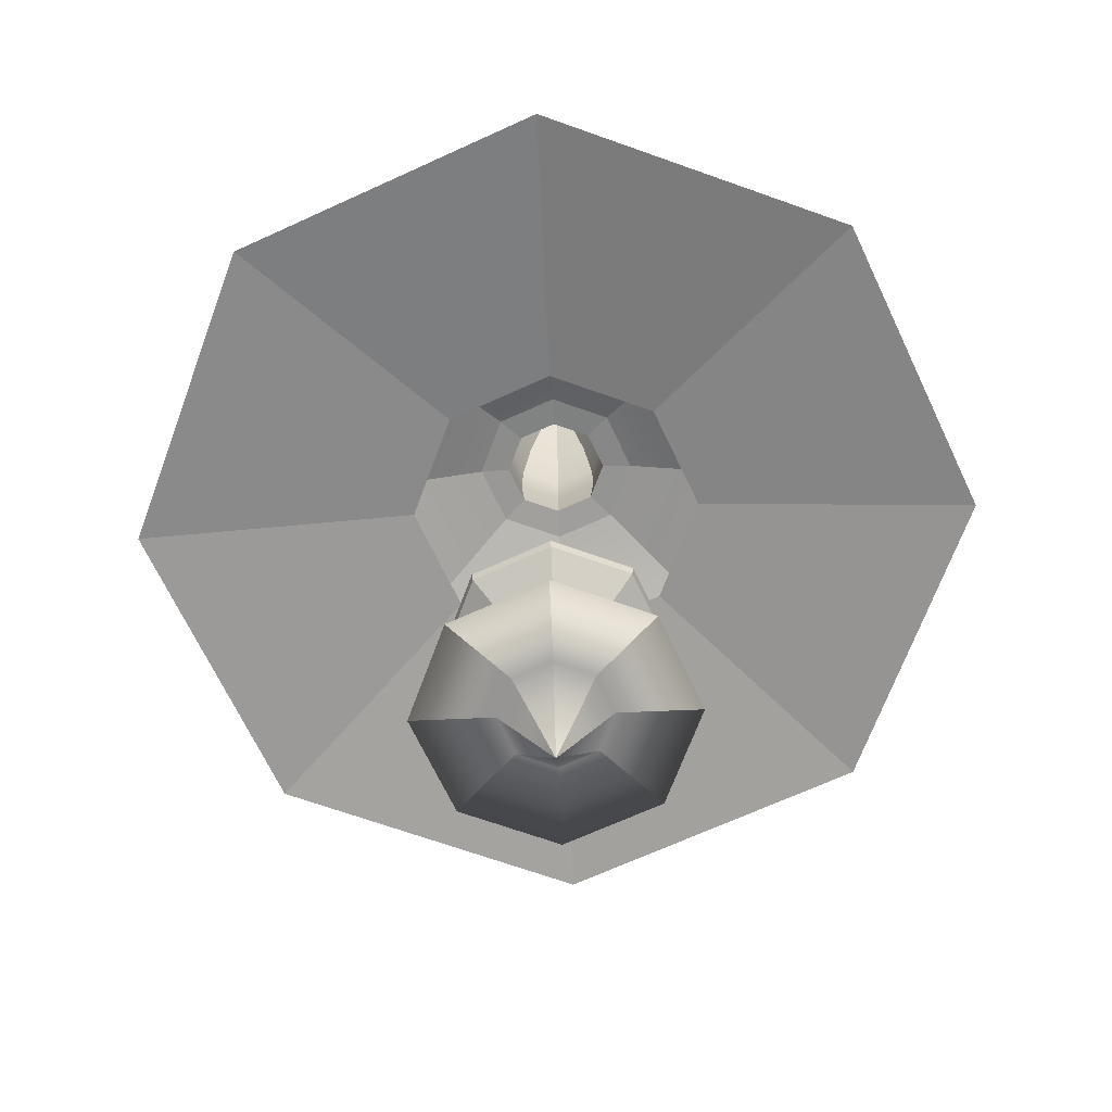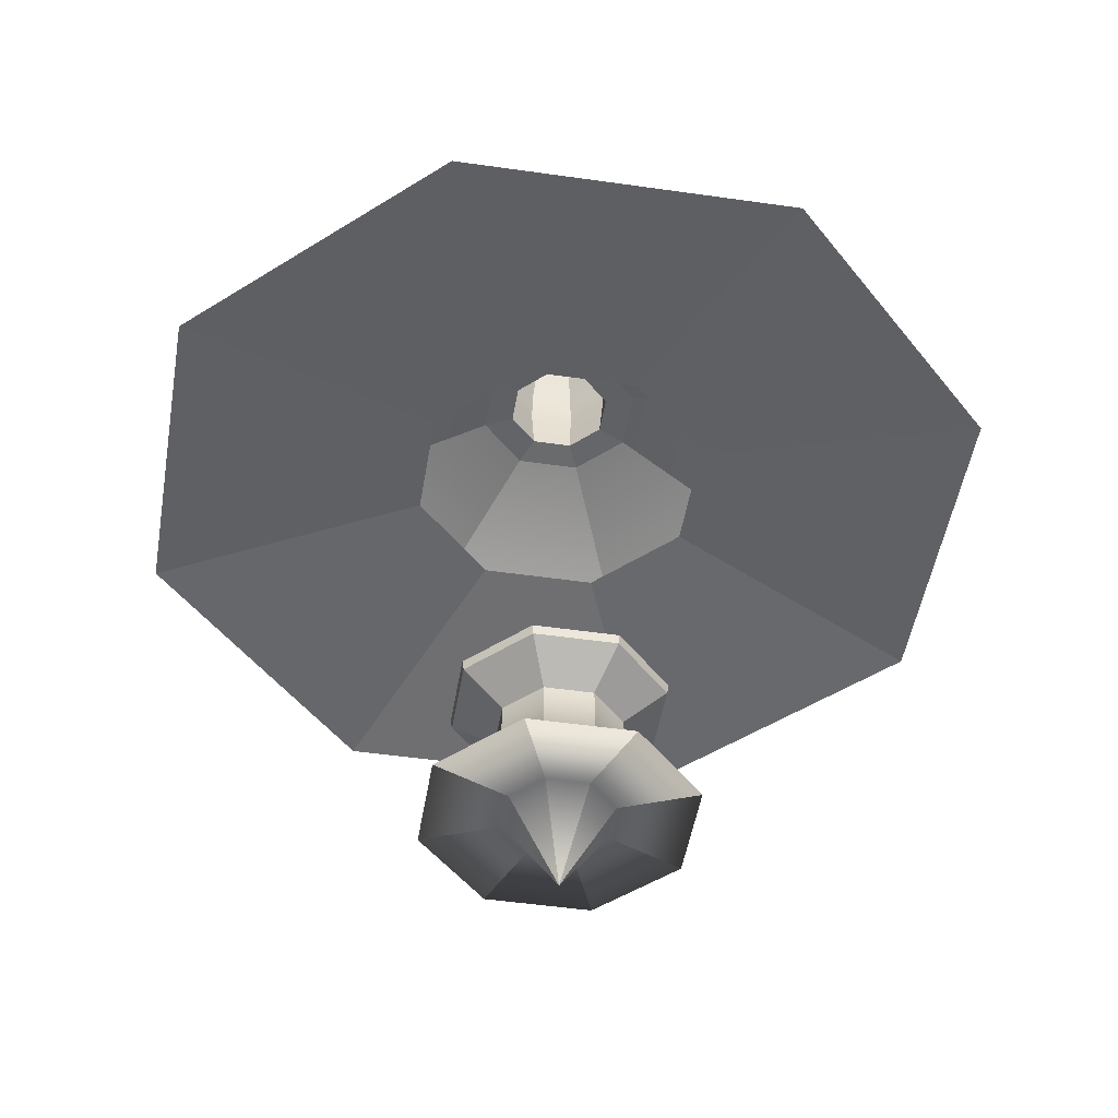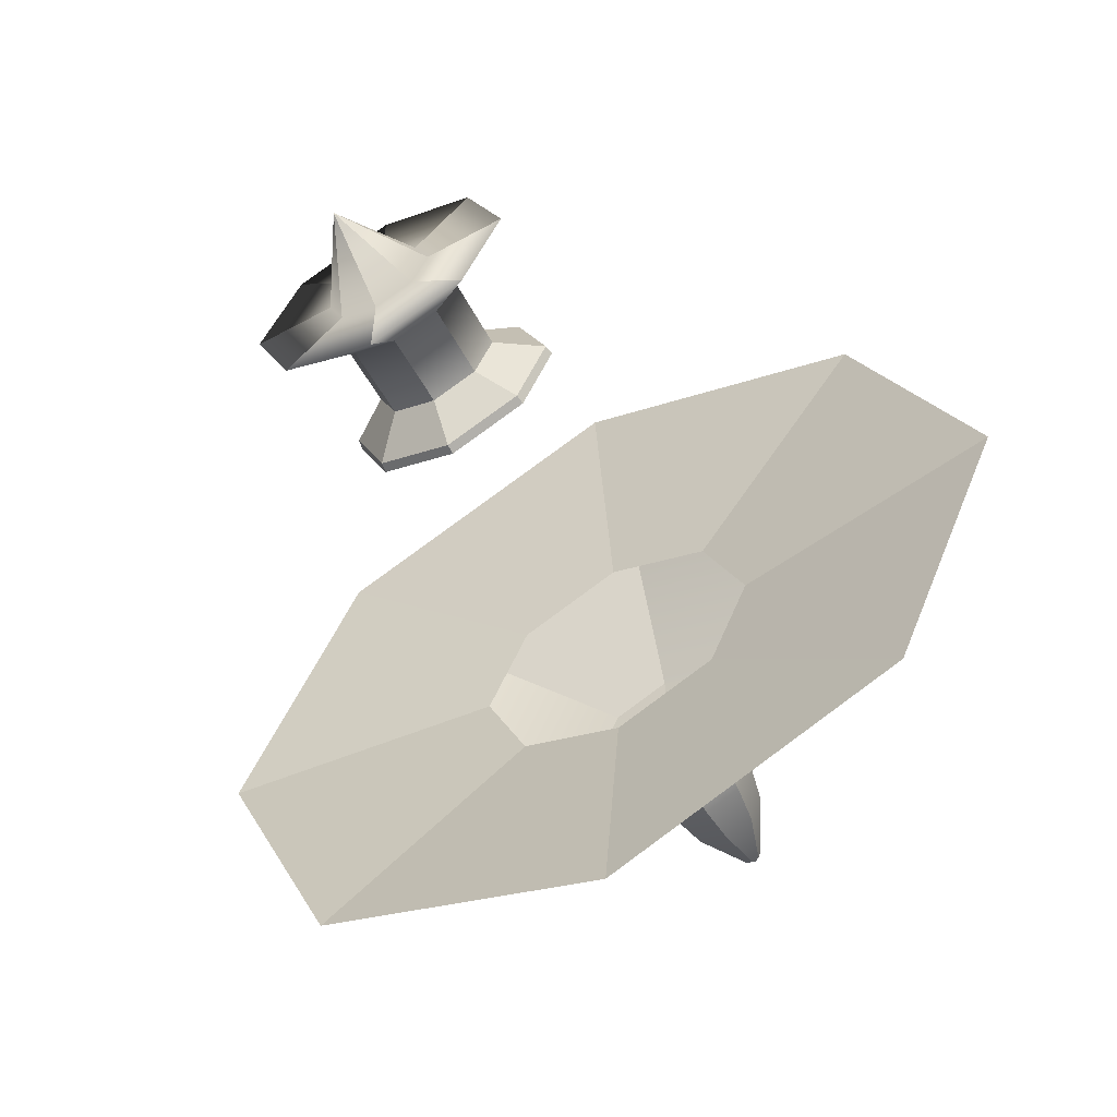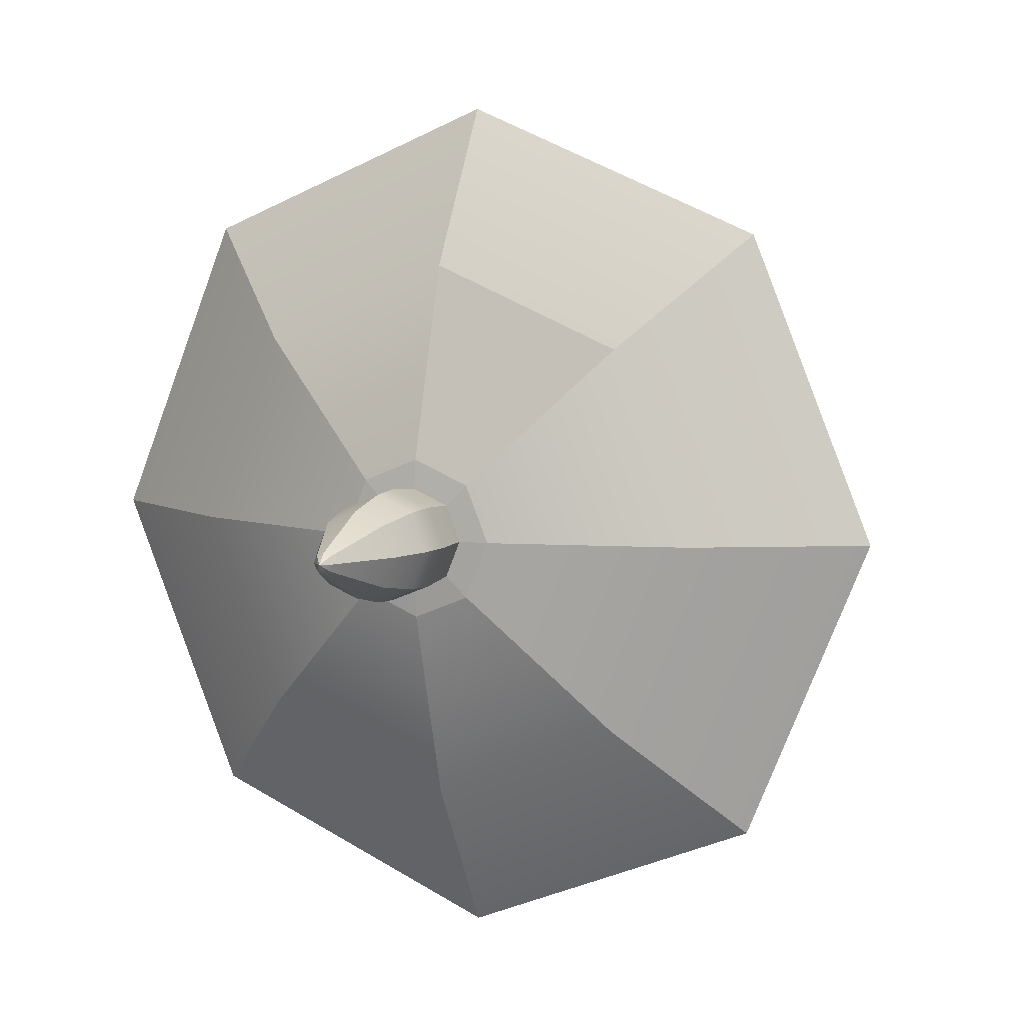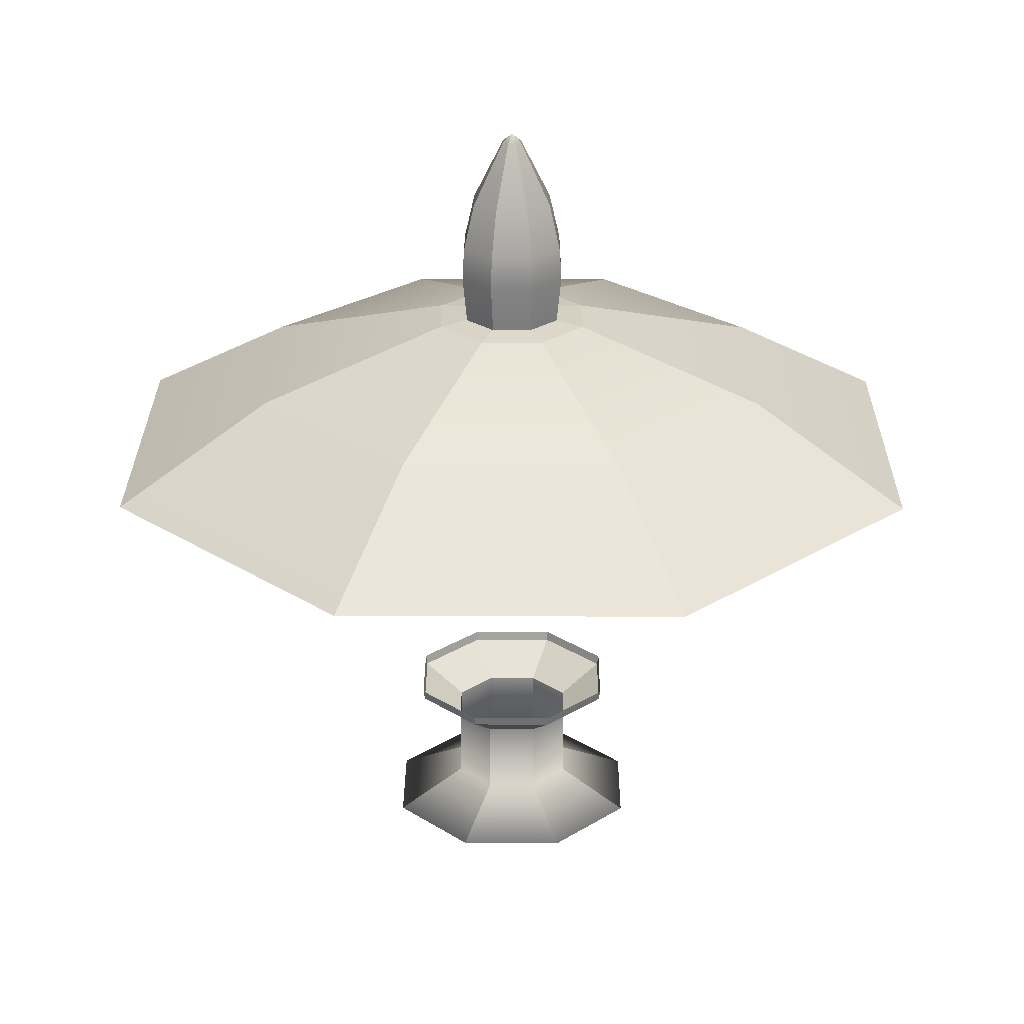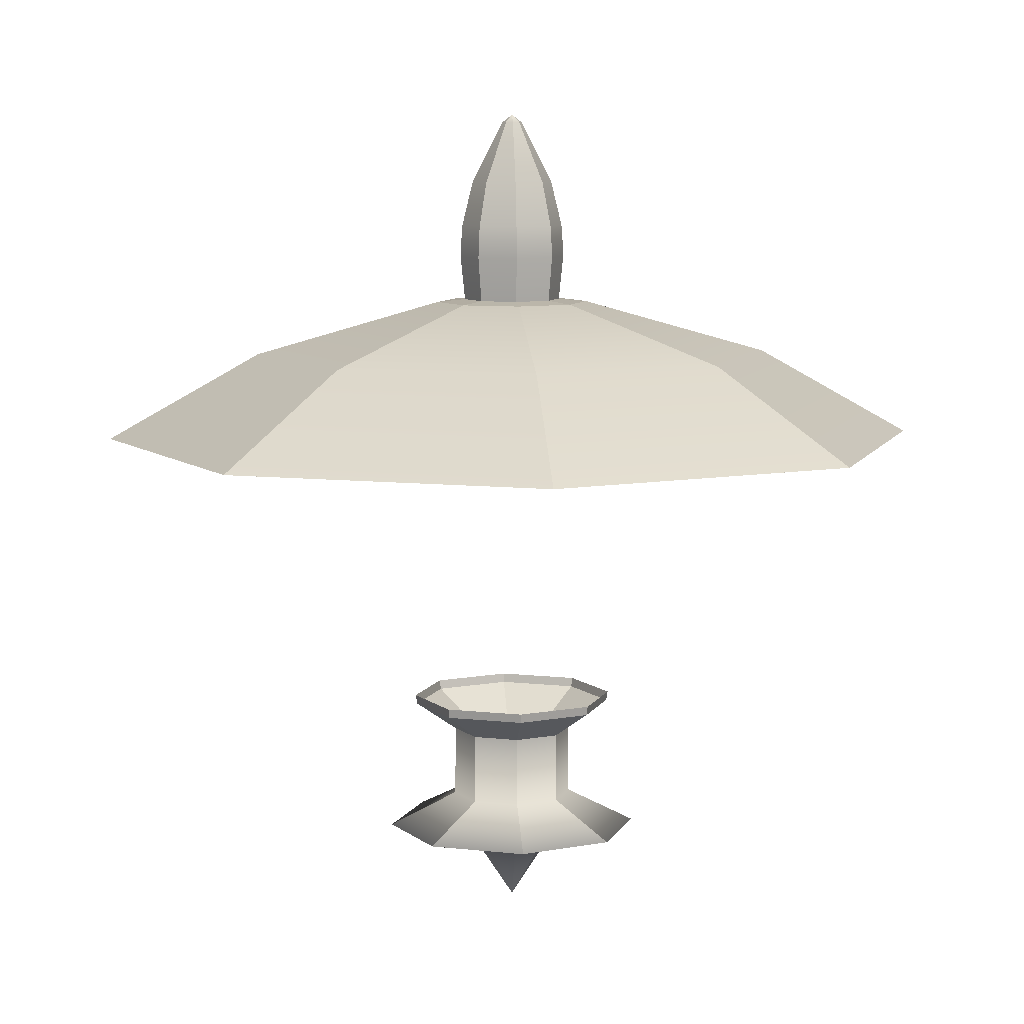
<metadata>
{"format":"obj","ext":"obj","renderer":"f3d","projection":"perspective","resolution":1024,"background":"white","views":[{"elev":-65.8,"azim":137.5,"up":"+Y"},{"elev":-47.3,"azim":-31.8,"up":"+Y"},{"elev":-59.6,"azim":29.3,"up":"+Z"},{"elev":7.4,"azim":-154.9,"up":"+Z"},{"elev":25.9,"azim":22.8,"up":"+Y"},{"elev":8.4,"azim":84.9,"up":"+Y"}]}
</metadata>
<code>
g default
v 1.442 10.87 1.442
v 2.04 10.87 0
v 1.442 10.87 -1.442
v 0 10.87 -2.04
v 0 10.87 2.04
v 0.7806 12.39 0.7806
v 1.104 12.39 0
v 0.7806 12.39 -0.7806
v 0 12.39 -1.104
v 0 12.39 1.104
v 0 15.14 0
v 5.95 10.4 0
v 4.208 10.4 4.208
v 4.208 10.4 -4.208
v 0 10.4 -5.95
v 0 10.4 5.95
v 2.66 11.64 2.66
v 3.762 11.64 0
v 2.66 11.64 -2.66
v 0 11.64 -3.762
v 0 11.64 3.762
v 0.698 12.43 0
v 0.4936 12.43 0.4936
v 0.4936 12.43 -0.4936
v 0 12.43 -0.698
v 0 12.43 0.698
v 0.5395 13.06 0.5395
v 0.763 13.06 0
v 0.5395 13.06 -0.5395
v 0 13.06 -0.763
v 0 13.06 0.763
v 0.5304 13.32 0.5304
v 0.75 13.32 0
v 0.5304 13.32 -0.5304
v 0 13.32 -0.75
v 0 13.32 0.75
v 0.5184 13.53 0.5184
v 0.7331 13.53 0
v 0.5184 13.53 -0.5184
v 0 13.53 -0.7331
v 0 13.53 0.7331
v 0.4116 14.15 0.4116
v 0.5821 14.15 0
v 0.4116 14.15 -0.4116
v 0 14.15 -0.5821
v 0 14.15 0.5821
v 0.09761 15.02 0.09761
v 0.138 15.02 0
v 0.09761 15.02 -0.09761
v 0 15.02 -0.138
v 0 15.02 0.138
v -1.442 10.87 1.442
v -2.04 10.87 0
v -1.442 10.87 -1.442
v -4.208 10.4 4.208
v -5.95 10.4 0
v -3.762 11.64 0
v -2.66 11.64 2.66
v -4.208 10.4 -4.208
v -2.66 11.64 -2.66
v -0.4936 12.43 0.4936
v -0.698 12.43 0
v -0.763 13.06 0
v -0.5395 13.06 0.5395
v -0.4936 12.43 -0.4936
v -0.5395 13.06 -0.5395
v -0.7806 12.39 0.7806
v -1.104 12.39 0
v -0.7806 12.39 -0.7806
v -0.75 13.32 0
v -0.5304 13.32 0.5304
v -0.5304 13.32 -0.5304
v -0.7331 13.53 0
v -0.5184 13.53 0.5184
v -0.5184 13.53 -0.5184
v -0.5821 14.15 0
v -0.4116 14.15 0.4116
v -0.4116 14.15 -0.4116
v -0.138 15.02 0
v -0.09761 15.02 0.09761
v -0.09761 15.02 -0.09761
v 1.017 6.328 1.017
v 1.438 6.328 0
v 1.017 6.328 -1.017
v 0 6.328 -1.438
v 0 6.328 1.438
v 0 3.337 0
v 1.461 6.457 0
v 1.033 6.457 1.033
v 1.033 6.457 -1.033
v 0 6.457 -1.461
v 0 6.457 1.461
v 0.6048 5.933 0.6048
v 0.8553 5.933 0
v 0.6048 5.933 -0.6048
v 0 5.933 -0.8553
v 0 5.933 0.8553
v 0.8666 4.94 0
v 0.6127 4.94 -0.6127
v 0 4.94 -0.8666
v 0 4.94 0.8666
v 0.6127 4.94 0.6127
v 0.7381 4.46 0
v 0.5219 4.46 -0.5219
v 0 4.46 -0.7381
v 0 4.46 0.7381
v 0.5219 4.46 0.5219
v 1.833 4.458 0
v 1.296 4.458 -1.296
v 0 4.458 -1.833
v 0 4.458 1.833
v 1.296 4.458 1.296
v -0.6048 5.933 0.6048
v -0.8553 5.933 0
v -1.438 6.328 0
v -1.017 6.328 1.017
v -0.6048 5.933 -0.6048
v -1.017 6.328 -1.017
v -1.033 6.457 1.033
v -1.461 6.457 0
v -1.033 6.457 -1.033
v -0.6127 4.94 0.6127
v -0.8666 4.94 0
v -0.6127 4.94 -0.6127
v -1.296 4.458 1.296
v -1.833 4.458 0
v -1.296 4.458 -1.296
v -0.5219 4.46 0.5219
v -0.7381 4.46 0
v -0.5219 4.46 -0.5219
g Body
f 13 12 17
f 17 12 18
f 12 14 18
f 18 14 19
f 14 15 19
f 19 15 20
f 16 13 21
f 21 13 17
f 13 16 1
f 1 16 5
f 12 13 2
f 2 13 1
f 14 12 3
f 3 12 2
f 15 14 4
f 4 14 3
f 23 22 27
f 27 22 28
f 22 24 28
f 28 24 29
f 24 25 29
f 29 25 30
f 26 23 31
f 31 23 27
f 6 17 7
f 7 17 18
f 7 18 8
f 8 18 19
f 8 19 9
f 9 19 20
f 10 21 6
f 6 21 17
f 23 26 6
f 6 26 10
f 22 23 7
f 7 23 6
f 24 22 8
f 8 22 7
f 25 24 9
f 9 24 8
f 27 28 32
f 32 28 33
f 28 29 33
f 33 29 34
f 29 30 34
f 34 30 35
f 31 27 36
f 36 27 32
f 32 33 37
f 37 33 38
f 33 34 38
f 38 34 39
f 34 35 39
f 39 35 40
f 36 32 41
f 41 32 37
f 37 38 42
f 42 38 43
f 38 39 43
f 43 39 44
f 39 40 44
f 44 40 45
f 41 37 46
f 46 37 42
f 42 43 47
f 47 43 48
f 43 44 48
f 48 44 49
f 44 45 49
f 49 45 50
f 46 42 51
f 51 42 47
f 47 48 11
f 48 49 11
f 49 50 11
f 51 47 11
f 55 58 56
f 56 58 57
f 56 57 59
f 59 57 60
f 59 60 15
f 15 60 20
f 16 21 55
f 55 21 58
f 55 52 16
f 16 52 5
f 56 53 55
f 55 53 52
f 59 54 56
f 56 54 53
f 15 4 59
f 59 4 54
f 61 64 62
f 62 64 63
f 62 63 65
f 65 63 66
f 65 66 25
f 25 66 30
f 26 31 61
f 61 31 64
f 67 68 58
f 58 68 57
f 68 69 57
f 57 69 60
f 69 9 60
f 60 9 20
f 61 67 26
f 26 67 10
f 62 68 61
f 61 68 67
f 65 69 62
f 62 69 68
f 25 9 65
f 65 9 69
f 64 71 63
f 63 71 70
f 63 70 66
f 66 70 72
f 66 72 30
f 30 72 35
f 31 36 64
f 64 36 71
f 71 74 70
f 70 74 73
f 70 73 72
f 72 73 75
f 72 75 35
f 35 75 40
f 36 41 71
f 71 41 74
f 74 77 73
f 73 77 76
f 73 76 75
f 75 76 78
f 75 78 40
f 40 78 45
f 41 46 74
f 74 46 77
f 77 80 76
f 76 80 79
f 76 79 78
f 78 79 81
f 78 81 45
f 45 81 50
f 46 51 77
f 77 51 80
f 80 11 79
f 79 11 81
f 81 11 50
f 51 11 80
f 93 94 82
f 82 94 83
f 94 95 83
f 83 95 84
f 95 96 84
f 84 96 85
f 97 93 86
f 86 93 82
f 82 89 86
f 86 89 92
f 83 88 82
f 82 88 89
f 84 90 83
f 83 90 88
f 85 91 84
f 84 91 90
f 93 97 102
f 102 97 101
f 94 93 98
f 98 93 102
f 95 94 99
f 99 94 98
f 96 95 100
f 100 95 99
f 102 101 112
f 112 101 111
f 98 102 108
f 108 102 112
f 99 98 109
f 109 98 108
f 100 99 110
f 110 99 109
f 107 106 87
f 103 107 87
f 104 103 87
f 105 104 87
f 112 111 107
f 107 111 106
f 108 112 103
f 103 112 107
f 109 108 104
f 104 108 103
f 110 109 105
f 105 109 104
f 113 116 114
f 114 116 115
f 114 115 117
f 117 115 118
f 117 118 96
f 96 118 85
f 97 86 113
f 113 86 116
f 116 86 119
f 119 86 92
f 115 116 120
f 120 116 119
f 118 115 121
f 121 115 120
f 85 118 91
f 91 118 121
f 113 122 97
f 97 122 101
f 114 123 113
f 113 123 122
f 117 124 114
f 114 124 123
f 96 100 117
f 117 100 124
f 122 125 101
f 101 125 111
f 123 126 122
f 122 126 125
f 124 127 123
f 123 127 126
f 100 110 124
f 124 110 127
f 128 87 106
f 129 87 128
f 130 87 129
f 105 87 130
f 125 128 111
f 111 128 106
f 126 129 125
f 125 129 128
f 127 130 126
f 126 130 129
f 110 105 127
f 127 105 130
f 10 67 21
f 21 67 58

</code>
